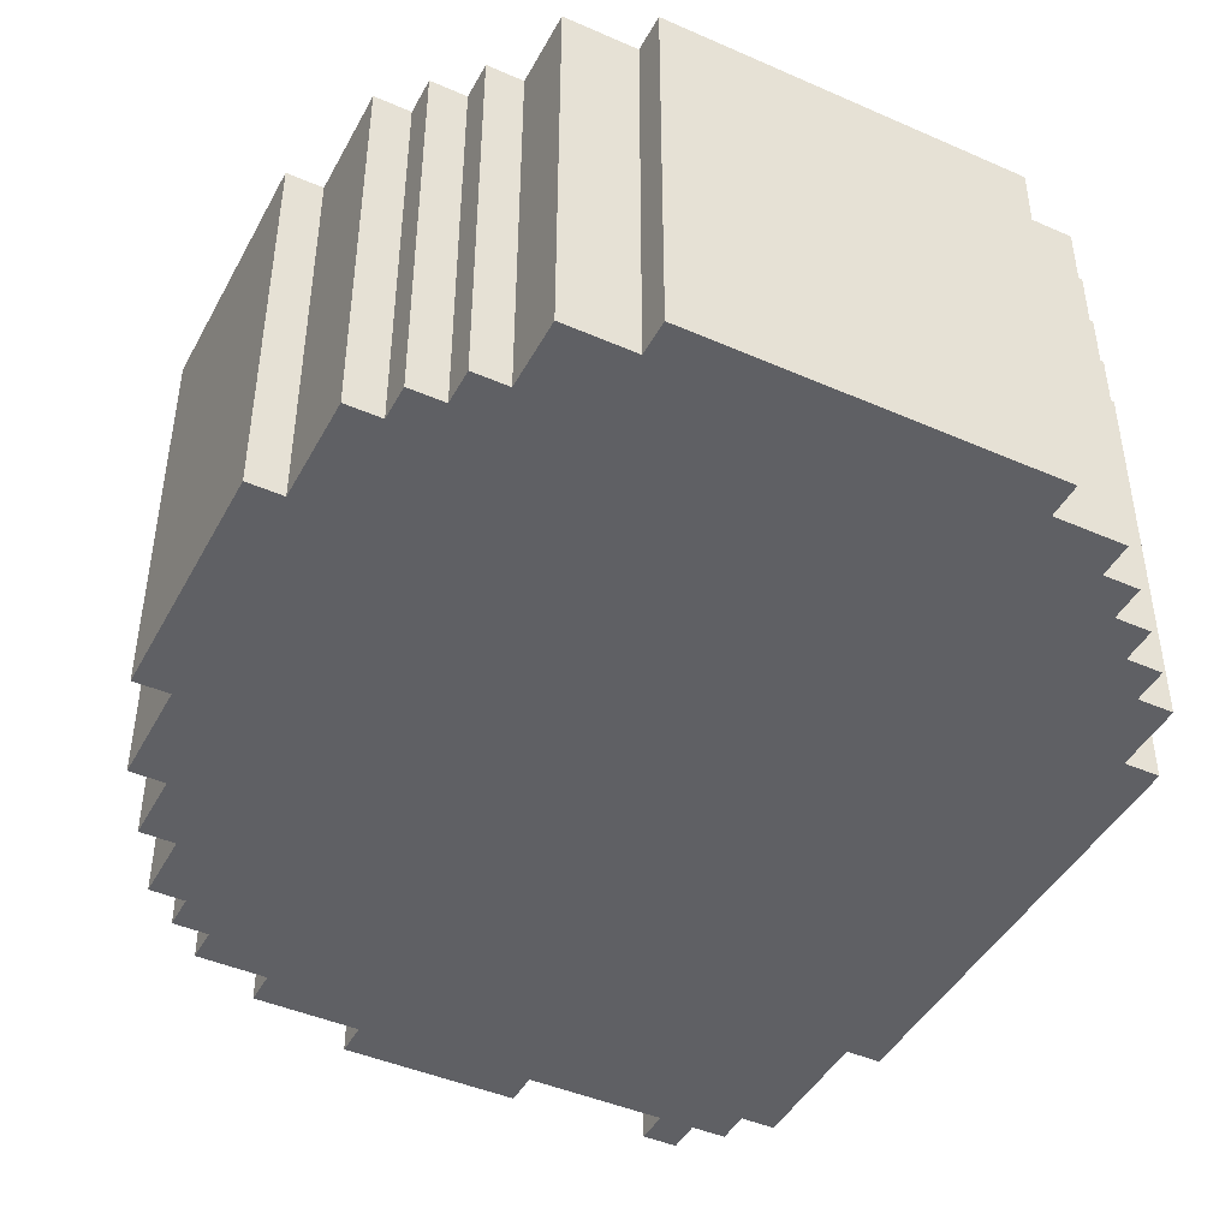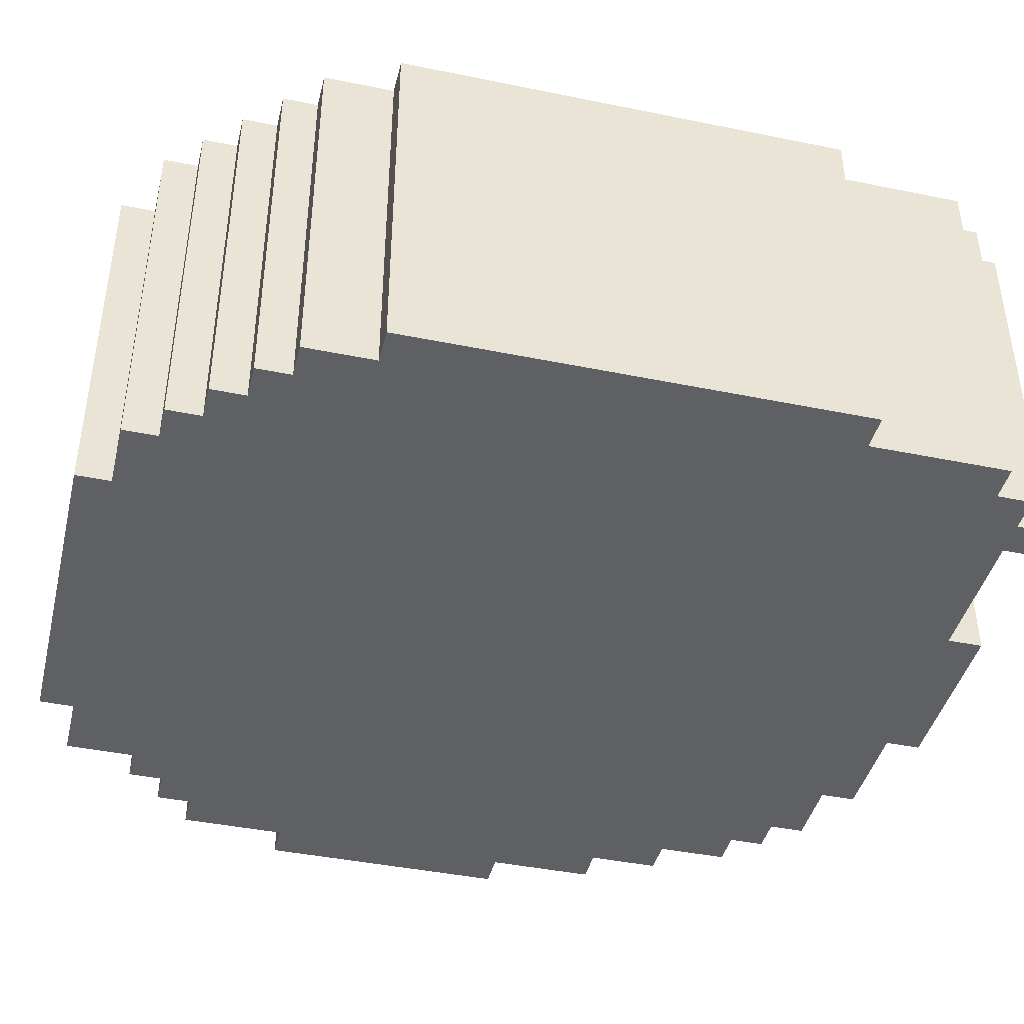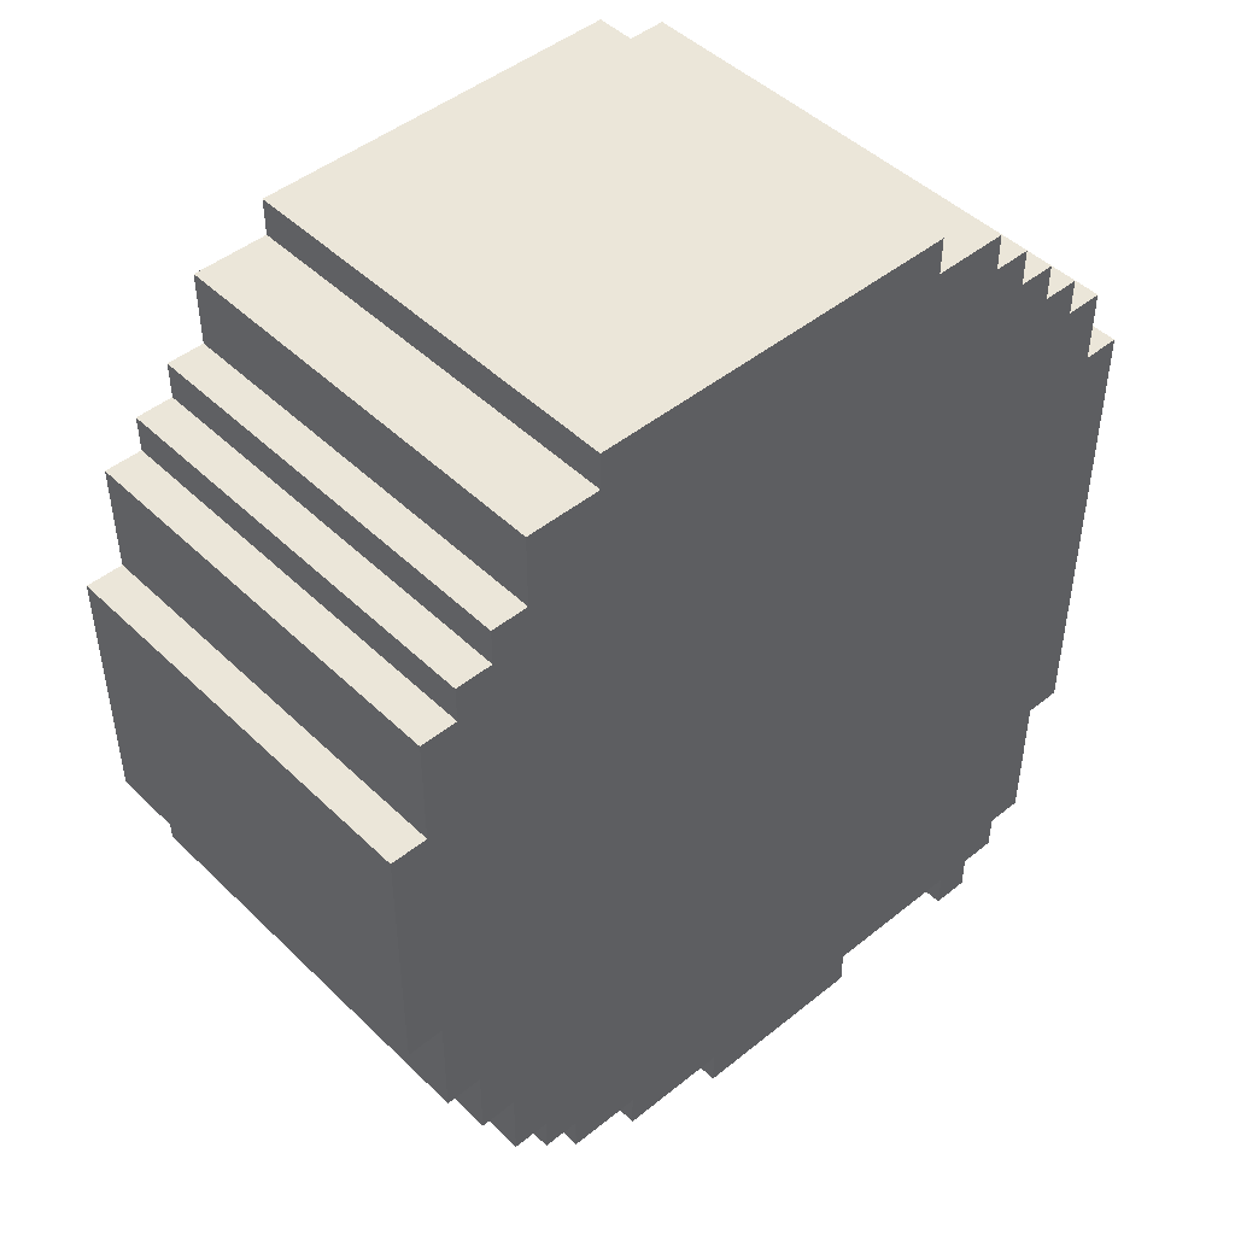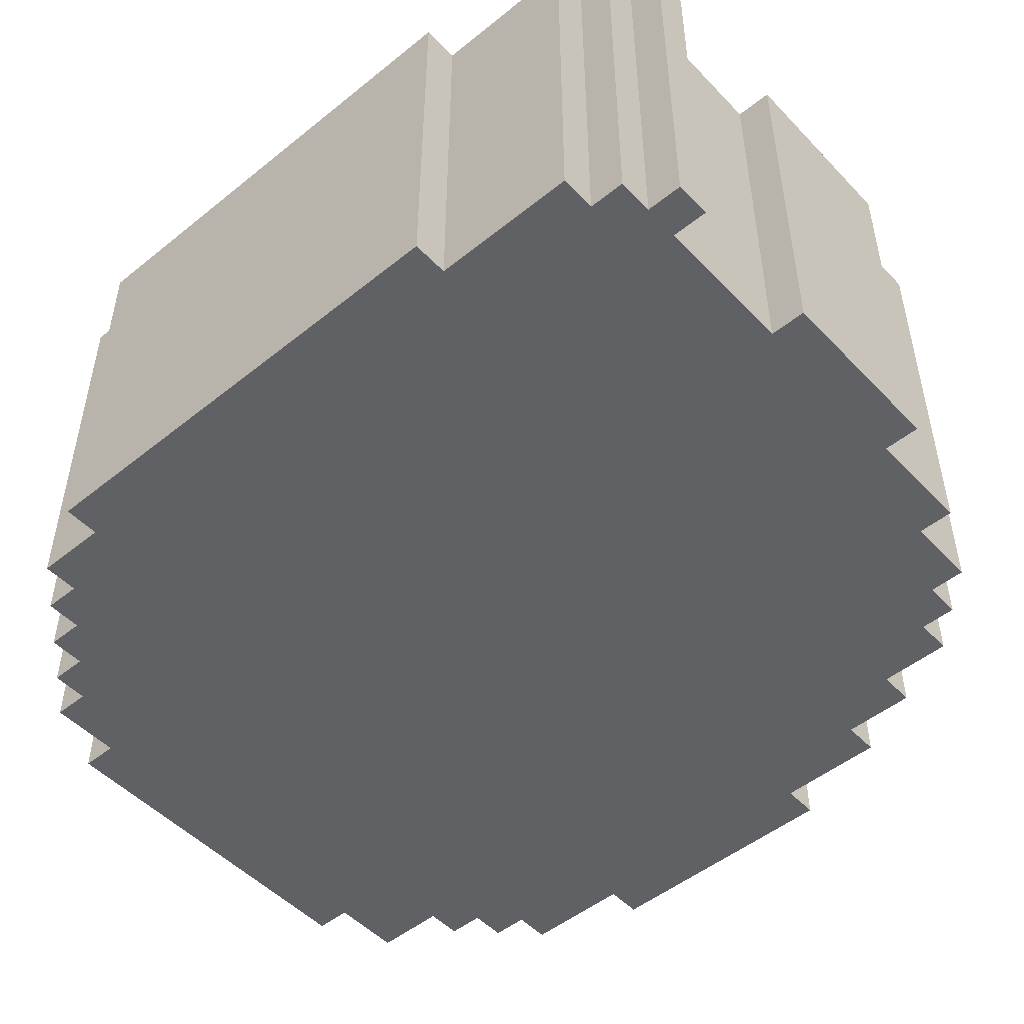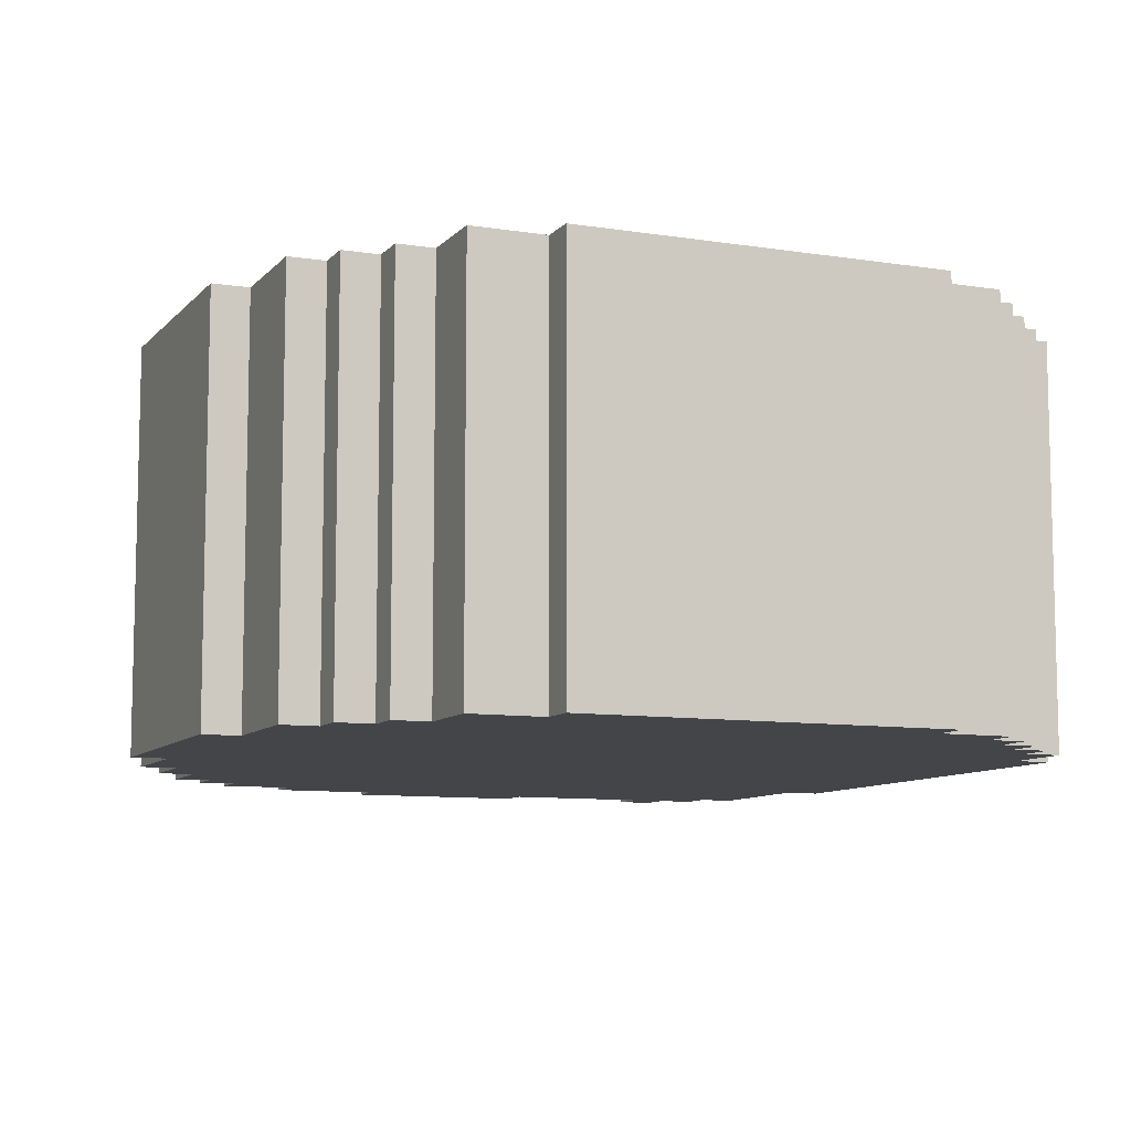
<metadata>
{"format":"obj","ext":"obj","renderer":"f3d","projection":"perspective","resolution":1024,"background":"white","views":[{"elev":-44.6,"azim":-27.0,"up":"+Y"},{"elev":-42.5,"azim":76.3,"up":"+Y"},{"elev":46.7,"azim":-42.5,"up":"+Z"},{"elev":-50.0,"azim":131.5,"up":"+Y"},{"elev":-9.1,"azim":-23.0,"up":"+Y"}]}
</metadata>
<code>
o
v -1.3 0 0.6
v -1.3 0 -0.1
v -1.3 1 0.6
v -1.3 1 -0.1
v -1.3 1.1 0.6
v -1.3 1.1 -0.1
v -1.2 0 0.9
v -1.2 0 0.6
v -1.2 0 -0.1
v -1.2 0 -0.4
v -1.2 1 0.9
v -1.2 1 0.6
v -1.2 1 -0.1
v -1.2 1 -0.4
v -1.2 1.1 0.9
v -1.2 1.1 0.6
v -1.2 1.1 -0.1
v -1.2 1.1 -0.4
v -1.1 0 1
v -1.1 0 0.9
v -1.1 0 -0.4
v -1.1 0 -0.6
v -1.1 1 1
v -1.1 1 0.9
v -1.1 1 -0.4
v -1.1 1 -0.6
v -1.1 1.1 1
v -1.1 1.1 0.9
v -1.1 1.1 -0.4
v -1.1 1.1 -0.6
v -1 0 1.1
v -1 0 1
v -1 0 -0.6
v -1 0 -0.8
v -1 1 1.1
v -1 1 1
v -1 1 -0.6
v -1 1 -0.8
v -1 1.1 1.1
v -1 1.1 1
v -1 1.1 -0.6
v -1 1.1 -0.8
v -0.9 0 1.3
v -0.9 0 1.1
v -0.9 0 -0.8
v -0.9 0 -0.9
v -0.9 1 1.3
v -0.9 1 1.1
v -0.9 1 -0.8
v -0.9 1 -0.9
v -0.9 1.1 1.3
v -0.9 1.1 1.1
v -0.9 1.1 -0.8
v -0.9 1.1 -0.9
v -0.8 0 -0.9
v -0.8 0 -1
v -0.8 1 -0.9
v -0.8 1 -1
v -0.8 1.1 -0.9
v -0.8 1.1 -1
v -0.7 0 1.4
v -0.7 0 1.3
v -0.7 1 1.4
v -0.7 1 1.3
v -0.7 1.1 1.4
v -0.7 1.1 1.3
v -0.6 0 -1
v -0.6 0 -1.1
v -0.6 1 -1
v -0.6 1 -1.1
v -0.6 1.1 -1
v -0.6 1.1 -1.1
v -0.3 0 -1.1
v -0.3 0 -1.2
v -0.3 1 -1.1
v -0.3 1 -1.2
v -0.3 1.1 -1.1
v -0.3 1.1 -1.2
v 0.6 0 -1.1
v 0.6 0 -1.2
v 0.6 1 -1.1
v 0.6 1 -1.2
v 0.6 1.1 -1.1
v 0.6 1.1 -1.2
v 0.2 0 -1.1
v 0.2 0 -1.2
v 0.2 1 -1.1
v 0.2 1 -1.2
v 0.2 1.1 -1.1
v 0.2 1.1 -1.2
v 0.3 0 1.4
v 0.3 0 1.3
v 0.3 1 1.4
v 0.3 1 1.3
v 0.3 1.1 1.4
v 0.3 1.1 1.3
v 0.5 0 1.3
v 0.5 0 1.2
v 0.5 1 1.3
v 0.5 1 1.2
v 0.5 1.1 1.3
v 0.5 1.1 1.2
v 0.6 0 1.2
v 0.6 0 1.1
v 0.6 1 1.2
v 0.6 1 1.1
v 0.6 1.1 1.2
v 0.6 1.1 1.1
v 0.7 0 1.1
v 0.7 0 1
v 0.7 0 -1.1
v 0.7 0 -1.2
v 0.7 1 1.1
v 0.7 1 1
v 0.7 1 -1.1
v 0.7 1 -1.2
v 0.7 1.1 1.1
v 0.7 1.1 1
v 0.7 1.1 -1.1
v 0.7 1.1 -1.2
v 0.8 0 1
v 0.8 0 0.9
v 0.8 0 -1
v 0.8 0 -1.1
v 0.8 1 1
v 0.8 1 0.9
v 0.8 1 -1
v 0.8 1 -1.1
v 0.8 1.1 1
v 0.8 1.1 0.9
v 0.8 1.1 -1
v 0.8 1.1 -1.1
v 0.9 0 0.9
v 0.9 0 0.7
v 0.9 0 -0.6
v 0.9 0 -1
v 0.9 1 0.9
v 0.9 1 0.7
v 0.9 1 -0.6
v 0.9 1 -1
v 0.9 1.1 0.9
v 0.9 1.1 0.7
v 0.9 1.1 -0.6
v 0.9 1.1 -1
v 1 0 0.7
v 1 0 -0.6
v 1 1 0.7
v 1 1 -0.6
v 1 1.1 0.7
v 1 1.1 -0.6
v -0.7 0 1.4
v -0.7 1 1.4
v -0.7 1.1 1.4
v 0.3 0 1.4
v 0.3 1 1.4
v 0.3 1.1 1.4
v -0.9 0 1.3
v -0.9 1 1.3
v -0.9 1.1 1.3
v -0.7 0 1.3
v -0.7 1 1.3
v -0.7 1.1 1.3
v 0.3 0 1.3
v 0.3 1 1.3
v 0.3 1.1 1.3
v 0.5 0 1.3
v 0.5 1 1.3
v 0.5 1.1 1.3
v 0.5 0 1.2
v 0.5 1 1.2
v 0.5 1.1 1.2
v 0.6 0 1.2
v 0.6 1 1.2
v 0.6 1.1 1.2
v -1 0 1.1
v -1 1 1.1
v -1 1.1 1.1
v -0.9 0 1.1
v -0.9 1 1.1
v -0.9 1.1 1.1
v 0.6 0 1.1
v 0.6 1 1.1
v 0.6 1.1 1.1
v 0.7 0 1.1
v 0.7 1 1.1
v 0.7 1.1 1.1
v -1.1 0 1
v -1.1 1 1
v -1.1 1.1 1
v -1 0 1
v -1 1 1
v -1 1.1 1
v 0.7 0 1
v 0.7 1 1
v 0.7 1.1 1
v 0.8 0 1
v 0.8 1 1
v 0.8 1.1 1
v -1.2 0 0.9
v -1.2 1 0.9
v -1.2 1.1 0.9
v -1.1 0 0.9
v -1.1 1 0.9
v -1.1 1.1 0.9
v 0.8 0 0.9
v 0.8 1 0.9
v 0.8 1.1 0.9
v 0.9 0 0.9
v 0.9 1 0.9
v 0.9 1.1 0.9
v 0.9 0 0.7
v 0.9 1 0.7
v 0.9 1.1 0.7
v 1 0 0.7
v 1 1 0.7
v 1 1.1 0.7
v -1.3 0 0.6
v -1.3 1 0.6
v -1.3 1.1 0.6
v -1.2 0 0.6
v -1.2 1 0.6
v -1.2 1.1 0.6
v -1.3 0 -0.1
v -1.3 1 -0.1
v -1.3 1.1 -0.1
v -1.2 0 -0.1
v -1.2 1 -0.1
v -1.2 1.1 -0.1
v -1.2 0 -0.4
v -1.2 1 -0.4
v -1.2 1.1 -0.4
v -1.1 0 -0.4
v -1.1 1 -0.4
v -1.1 1.1 -0.4
v -1.1 0 -0.6
v -1.1 1 -0.6
v -1.1 1.1 -0.6
v -1 0 -0.6
v -1 1 -0.6
v -1 1.1 -0.6
v 0.9 0 -0.6
v 0.9 1 -0.6
v 0.9 1.1 -0.6
v 1 0 -0.6
v 1 1 -0.6
v 1 1.1 -0.6
v -1 0 -0.8
v -1 1 -0.8
v -1 1.1 -0.8
v -0.9 0 -0.8
v -0.9 1 -0.8
v -0.9 1.1 -0.8
v -0.9 0 -0.9
v -0.9 1 -0.9
v -0.9 1.1 -0.9
v -0.8 0 -0.9
v -0.8 1 -0.9
v -0.8 1.1 -0.9
v -0.8 0 -1
v -0.8 1 -1
v -0.8 1.1 -1
v -0.6 0 -1
v -0.6 1 -1
v -0.6 1.1 -1
v 0.8 0 -1
v 0.8 1 -1
v 0.8 1.1 -1
v 0.9 0 -1
v 0.9 1 -1
v 0.9 1.1 -1
v -0.6 0 -1.1
v -0.6 1 -1.1
v -0.6 1.1 -1.1
v -0.3 0 -1.1
v -0.3 1 -1.1
v -0.3 1.1 -1.1
v 0.2 0 -1.1
v 0.2 1 -1.1
v 0.2 1.1 -1.1
v 0.6 0 -1.1
v 0.6 1 -1.1
v 0.6 1.1 -1.1
v 0.7 0 -1.1
v 0.7 1 -1.1
v 0.7 1.1 -1.1
v 0.8 0 -1.1
v 0.8 1 -1.1
v 0.8 1.1 -1.1
v -0.3 0 -1.2
v -0.3 1 -1.2
v -0.3 1.1 -1.2
v 0.2 0 -1.2
v 0.2 1 -1.2
v 0.2 1.1 -1.2
v 0.6 0 -1.2
v 0.6 1 -1.2
v 0.6 1.1 -1.2
v 0.7 0 -1.2
v 0.7 1 -1.2
v 0.7 1.1 -1.2
v -0.7 0 1.4
v 0.3 0 1.4
v -0.9 0 1.3
v -0.7 0 1.3
v 0.3 0 1.3
v 0.5 0 1.3
v 0.5 0 1.2
v 0.6 0 1.2
v -1 0 1.1
v -0.9 0 1.1
v 0.6 0 1.1
v 0.7 0 1.1
v -1.1 0 1
v -1 0 1
v 0.7 0 1
v 0.8 0 1
v -1.2 0 0.9
v -1.1 0 0.9
v 0.8 0 0.9
v 0.9 0 0.9
v 0.9 0 0.7
v 1 0 0.7
v -1.3 0 0.6
v -1.2 0 0.6
v -1.3 0 -0.1
v -1.2 0 -0.1
v -1.2 0 -0.4
v -1.1 0 -0.4
v -1.1 0 -0.6
v -1 0 -0.6
v 0.9 0 -0.6
v 1 0 -0.6
v -1 0 -0.8
v -0.9 0 -0.8
v -0.9 0 -0.9
v -0.8 0 -0.9
v -0.8 0 -1
v -0.6 0 -1
v 0.8 0 -1
v 0.9 0 -1
v -0.6 0 -1.1
v -0.3 0 -1.1
v 0.2 0 -1.1
v 0.6 0 -1.1
v 0.7 0 -1.1
v 0.8 0 -1.1
v -0.3 0 -1.2
v 0.2 0 -1.2
v 0.6 0 -1.2
v 0.7 0 -1.2
v -0.7 1.1 1.4
v 0.3 1.1 1.4
v -0.9 1.1 1.3
v -0.7 1.1 1.3
v 0.3 1.1 1.3
v 0.5 1.1 1.3
v 0.5 1.1 1.2
v 0.6 1.1 1.2
v -1 1.1 1.1
v -0.9 1.1 1.1
v 0.6 1.1 1.1
v 0.7 1.1 1.1
v -1.1 1.1 1
v -1 1.1 1
v 0.7 1.1 1
v 0.8 1.1 1
v -1.2 1.1 0.9
v -1.1 1.1 0.9
v 0.8 1.1 0.9
v 0.9 1.1 0.9
v 0.9 1.1 0.7
v 1 1.1 0.7
v -1.3 1.1 0.6
v -1.2 1.1 0.6
v -1.3 1.1 -0.1
v -1.2 1.1 -0.1
v -1.2 1.1 -0.4
v -1.1 1.1 -0.4
v -1.1 1.1 -0.6
v -1 1.1 -0.6
v 0.9 1.1 -0.6
v 1 1.1 -0.6
v -1 1.1 -0.8
v -0.9 1.1 -0.8
v -0.9 1.1 -0.9
v -0.8 1.1 -0.9
v -0.8 1.1 -1
v -0.6 1.1 -1
v 0.8 1.1 -1
v 0.9 1.1 -1
v -0.6 1.1 -1.1
v -0.3 1.1 -1.1
v 0.2 1.1 -1.1
v 0.6 1.1 -1.1
v 0.7 1.1 -1.1
v 0.8 1.1 -1.1
v -0.3 1.1 -1.2
v 0.2 1.1 -1.2
v 0.6 1.1 -1.2
v 0.7 1.1 -1.2
f 3 2 1
f 4 2 3
f 5 4 3
f 6 4 5
f 11 8 7
f 12 8 11
f 13 10 9
f 14 10 13
f 15 12 11
f 16 12 15
f 17 14 13
f 18 14 17
f 23 20 19
f 24 20 23
f 25 22 21
f 26 22 25
f 27 24 23
f 28 24 27
f 29 26 25
f 30 26 29
f 35 32 31
f 36 32 35
f 37 34 33
f 38 34 37
f 39 36 35
f 40 36 39
f 41 38 37
f 42 38 41
f 47 44 43
f 48 44 47
f 49 46 45
f 50 46 49
f 51 48 47
f 52 48 51
f 53 50 49
f 54 50 53
f 57 56 55
f 58 56 57
f 59 58 57
f 60 58 59
f 63 62 61
f 64 62 63
f 65 64 63
f 66 64 65
f 69 68 67
f 70 68 69
f 71 70 69
f 72 70 71
f 75 74 73
f 76 74 75
f 77 76 75
f 78 76 77
f 81 80 79
f 82 80 81
f 83 82 81
f 84 82 83
f 85 86 87
f 87 86 88
f 87 88 89
f 89 88 90
f 91 92 93
f 93 92 94
f 93 94 95
f 95 94 96
f 97 98 99
f 99 98 100
f 99 100 101
f 101 100 102
f 103 104 105
f 105 104 106
f 105 106 107
f 107 106 108
f 109 110 113
f 113 110 114
f 111 112 115
f 115 112 116
f 113 114 117
f 117 114 118
f 115 116 119
f 119 116 120
f 121 122 125
f 125 122 126
f 123 124 127
f 127 124 128
f 125 126 129
f 129 126 130
f 127 128 131
f 131 128 132
f 133 134 137
f 137 134 138
f 135 136 139
f 139 136 140
f 137 138 141
f 141 138 142
f 139 140 143
f 143 140 144
f 145 146 147
f 147 146 148
f 147 148 149
f 149 148 150
f 154 152 151
f 155 153 152
f 155 152 154
f 156 153 155
f 160 158 157
f 161 159 158
f 161 158 160
f 162 159 161
f 166 164 163
f 167 165 164
f 167 164 166
f 168 165 167
f 172 170 169
f 173 171 170
f 173 170 172
f 174 171 173
f 178 176 175
f 179 177 176
f 179 176 178
f 180 177 179
f 184 182 181
f 185 183 182
f 185 182 184
f 186 183 185
f 190 188 187
f 191 189 188
f 191 188 190
f 192 189 191
f 196 194 193
f 197 195 194
f 197 194 196
f 198 195 197
f 202 200 199
f 203 201 200
f 203 200 202
f 204 201 203
f 208 206 205
f 209 207 206
f 209 206 208
f 210 207 209
f 214 212 211
f 215 213 212
f 215 212 214
f 216 213 215
f 220 218 217
f 221 219 218
f 221 218 220
f 222 219 221
f 223 224 226
f 224 225 227
f 226 224 227
f 227 225 228
f 229 230 232
f 230 231 233
f 232 230 233
f 233 231 234
f 235 236 238
f 236 237 239
f 238 236 239
f 239 237 240
f 241 242 244
f 242 243 245
f 244 242 245
f 245 243 246
f 247 248 250
f 248 249 251
f 250 248 251
f 251 249 252
f 253 254 256
f 254 255 257
f 256 254 257
f 257 255 258
f 259 260 262
f 260 261 263
f 262 260 263
f 263 261 264
f 265 266 268
f 266 267 269
f 268 266 269
f 269 267 270
f 271 272 274
f 272 273 275
f 274 272 275
f 275 273 276
f 277 278 280
f 278 279 281
f 280 278 281
f 281 279 282
f 283 284 286
f 284 285 287
f 286 284 287
f 287 285 288
f 289 290 292
f 290 291 293
f 292 290 293
f 293 291 294
f 295 296 298
f 296 297 299
f 298 296 299
f 299 297 300
f 304 302 301
f 305 302 304
f 307 304 303
f 307 306 305
f 307 305 304
f 310 307 303
f 310 308 307
f 311 308 310
f 314 310 309
f 314 312 311
f 314 311 310
f 315 312 314
f 318 314 313
f 318 316 315
f 318 315 314
f 319 316 318
f 321 318 317
f 321 320 319
f 321 319 318
f 324 321 317
f 324 322 321
f 325 324 323
f 326 322 324
f 326 324 325
f 327 322 326
f 328 322 327
f 329 322 328
f 330 322 329
f 331 322 330
f 332 322 331
f 333 331 330
f 334 331 333
f 335 331 334
f 336 331 335
f 337 331 336
f 338 331 337
f 339 331 338
f 340 331 339
f 341 339 338
f 342 339 341
f 343 339 342
f 344 339 343
f 345 339 344
f 346 339 345
f 347 343 342
f 348 343 347
f 349 345 344
f 350 345 349
f 351 352 354
f 354 352 355
f 353 354 357
f 355 356 357
f 354 355 357
f 353 357 360
f 357 358 360
f 360 358 361
f 359 360 364
f 361 362 364
f 360 361 364
f 364 362 365
f 363 364 368
f 365 366 368
f 364 365 368
f 368 366 369
f 367 368 371
f 369 370 371
f 368 369 371
f 367 371 374
f 371 372 374
f 373 374 375
f 374 372 376
f 375 374 376
f 376 372 377
f 377 372 378
f 378 372 379
f 379 372 380
f 380 372 381
f 381 372 382
f 380 381 383
f 383 381 384
f 384 381 385
f 385 381 386
f 386 381 387
f 387 381 388
f 388 381 389
f 389 381 390
f 388 389 391
f 391 389 392
f 392 389 393
f 393 389 394
f 394 389 395
f 395 389 396
f 392 393 397
f 397 393 398
f 394 395 399
f 399 395 400

</code>
